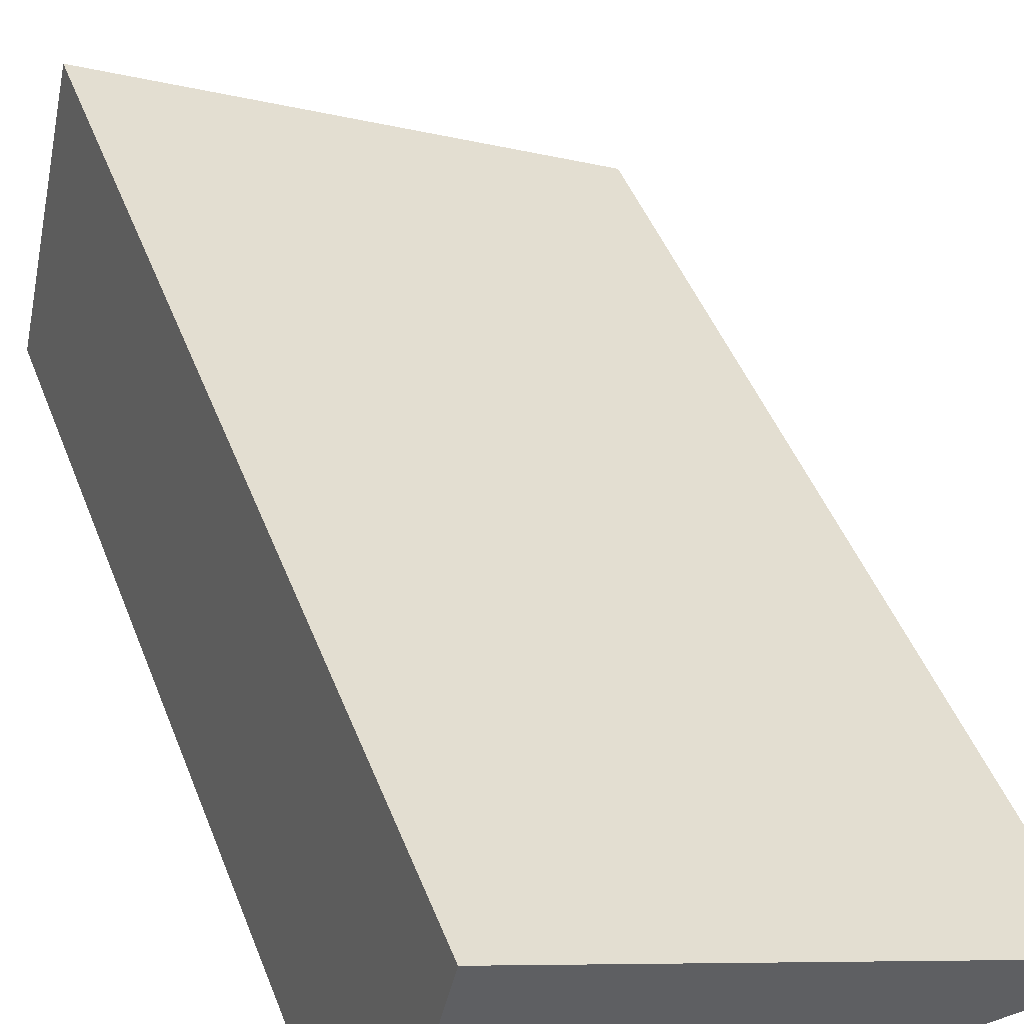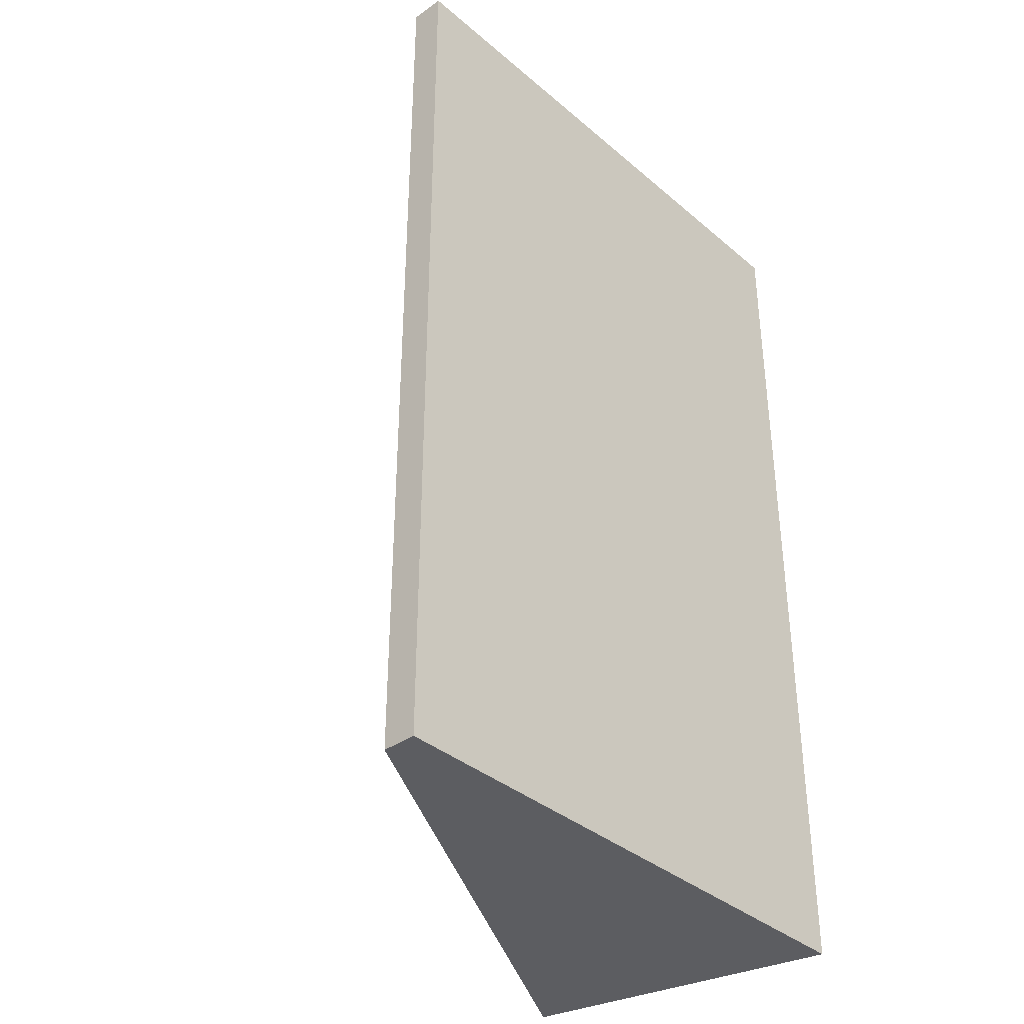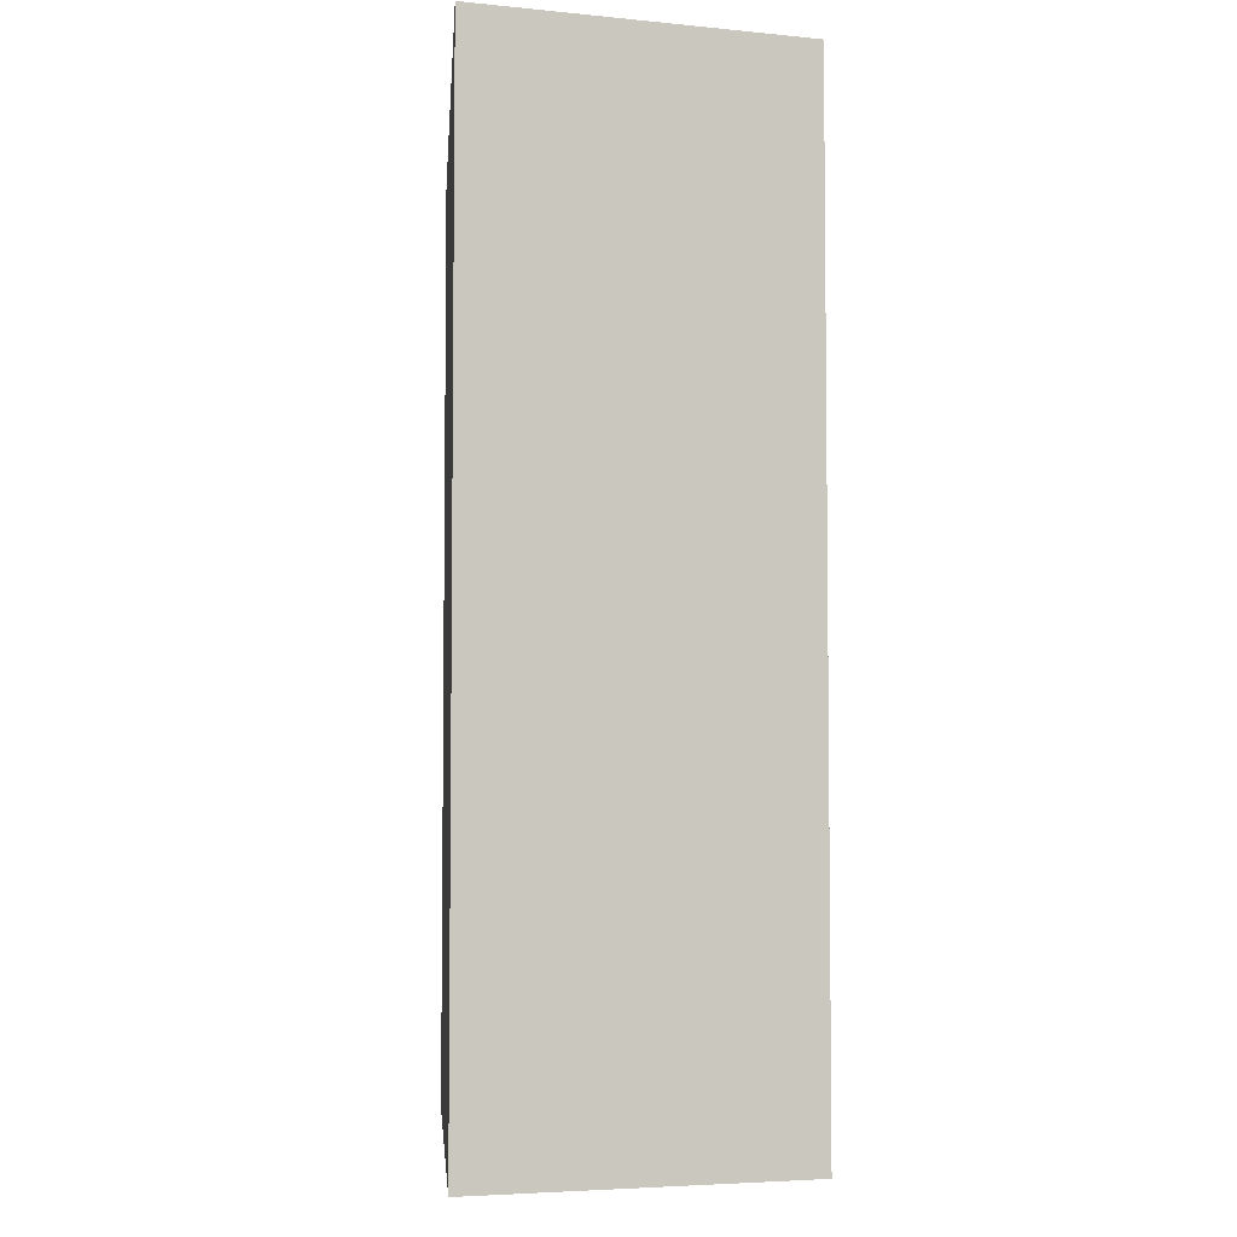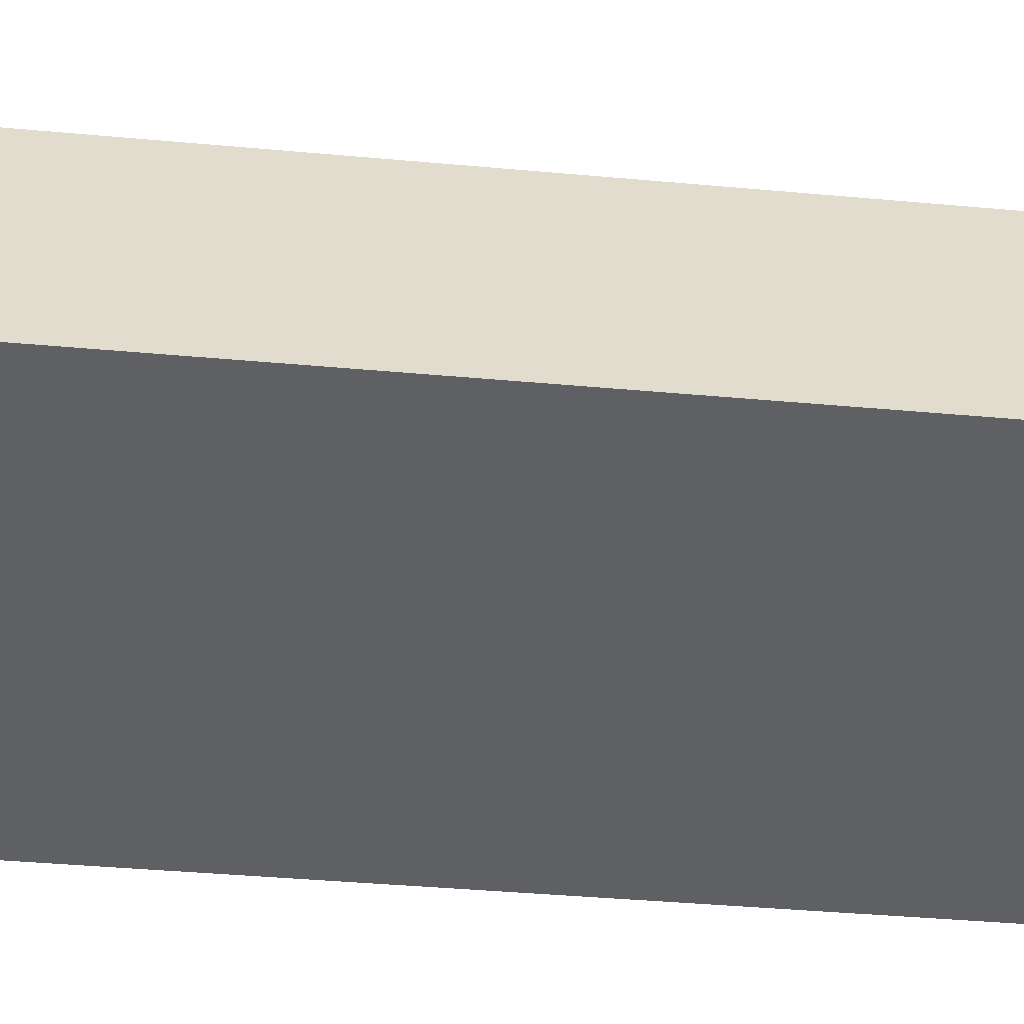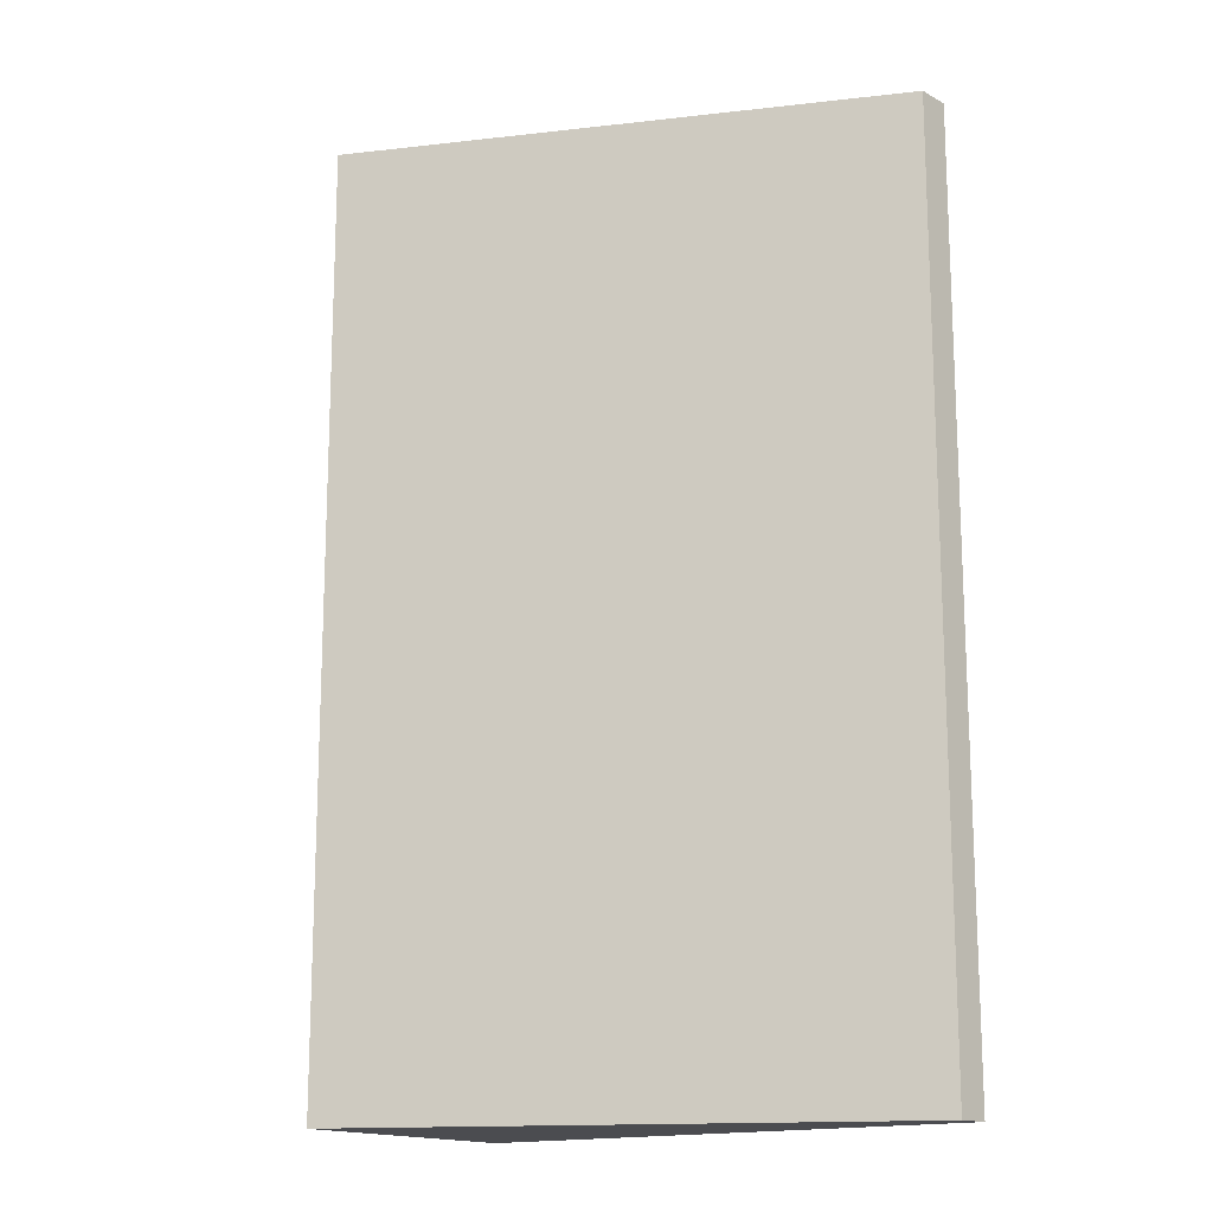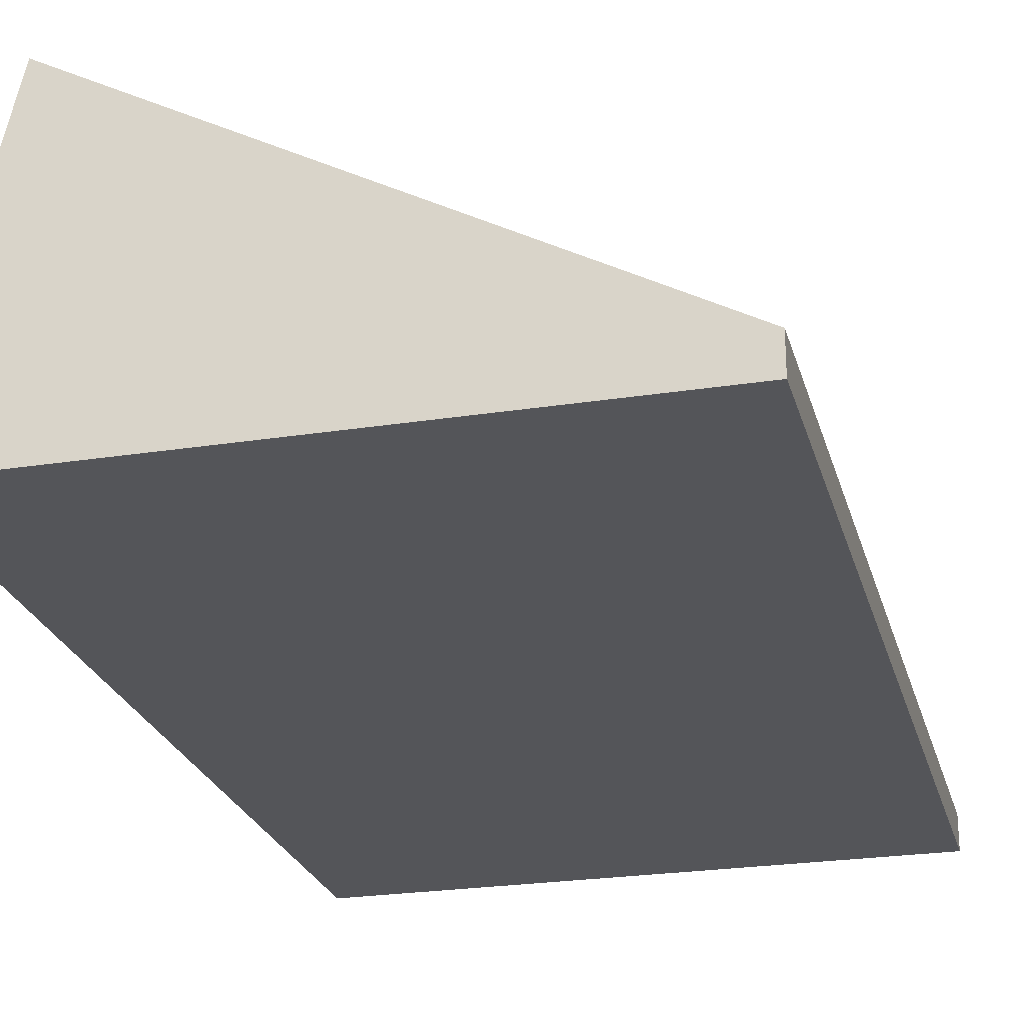
<metadata>
{"format":"obj","ext":"obj","renderer":"f3d","projection":"perspective","resolution":1024,"background":"white","views":[{"elev":48.2,"azim":-21.1,"up":"+Z"},{"elev":-36.9,"azim":132.6,"up":"+Y"},{"elev":-4.7,"azim":-94.7,"up":"+Y"},{"elev":-43.6,"azim":-96.0,"up":"+Z"},{"elev":-15.2,"azim":42.1,"up":"+Y"},{"elev":-24.6,"azim":14.4,"up":"+Z"}]}
</metadata>
<code>
o Door_5_Hitbox
v 6.957 -0.01204 -16.37
v 6.957 1.197 -16.37
v 6.866 -0.01204 -16.77
v 6.866 1.197 -16.77
v 7.608 -0.01204 -16.72
v 7.608 1.197 -16.72
v 7.608 -0.01204 -16.77
v 7.608 1.197 -16.77
f 2 3 1
f 4 7 3
f 8 5 7
f 6 1 5
f 3 5 1
f 4 6 8
f 2 4 3
f 4 8 7
f 8 6 5
f 6 2 1
f 3 7 5
f 4 2 6

</code>
